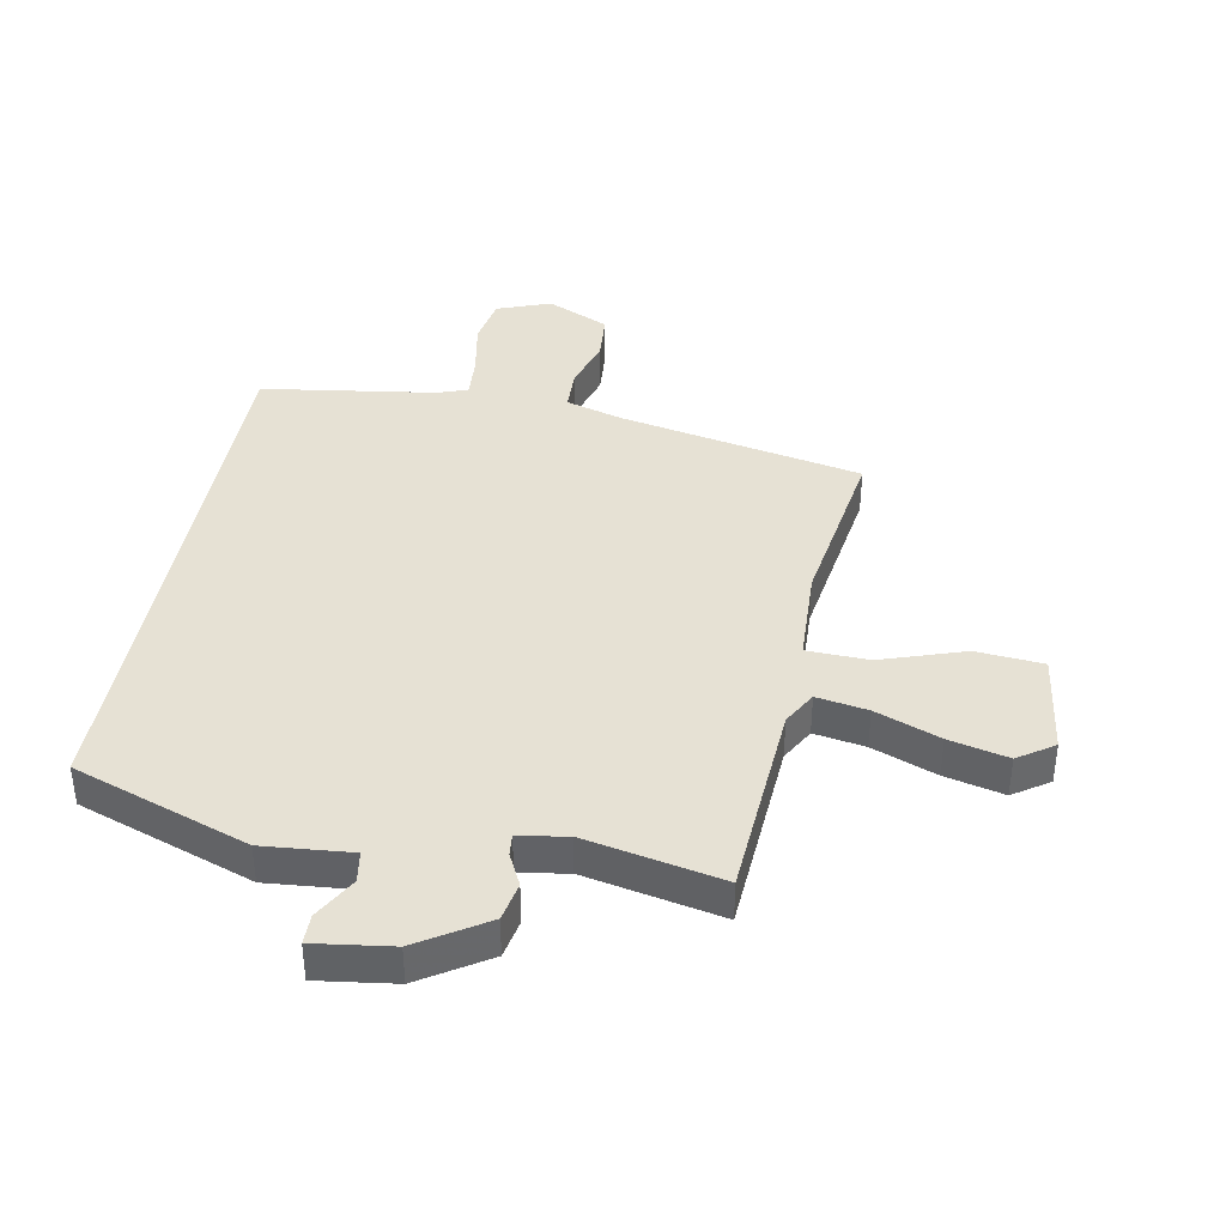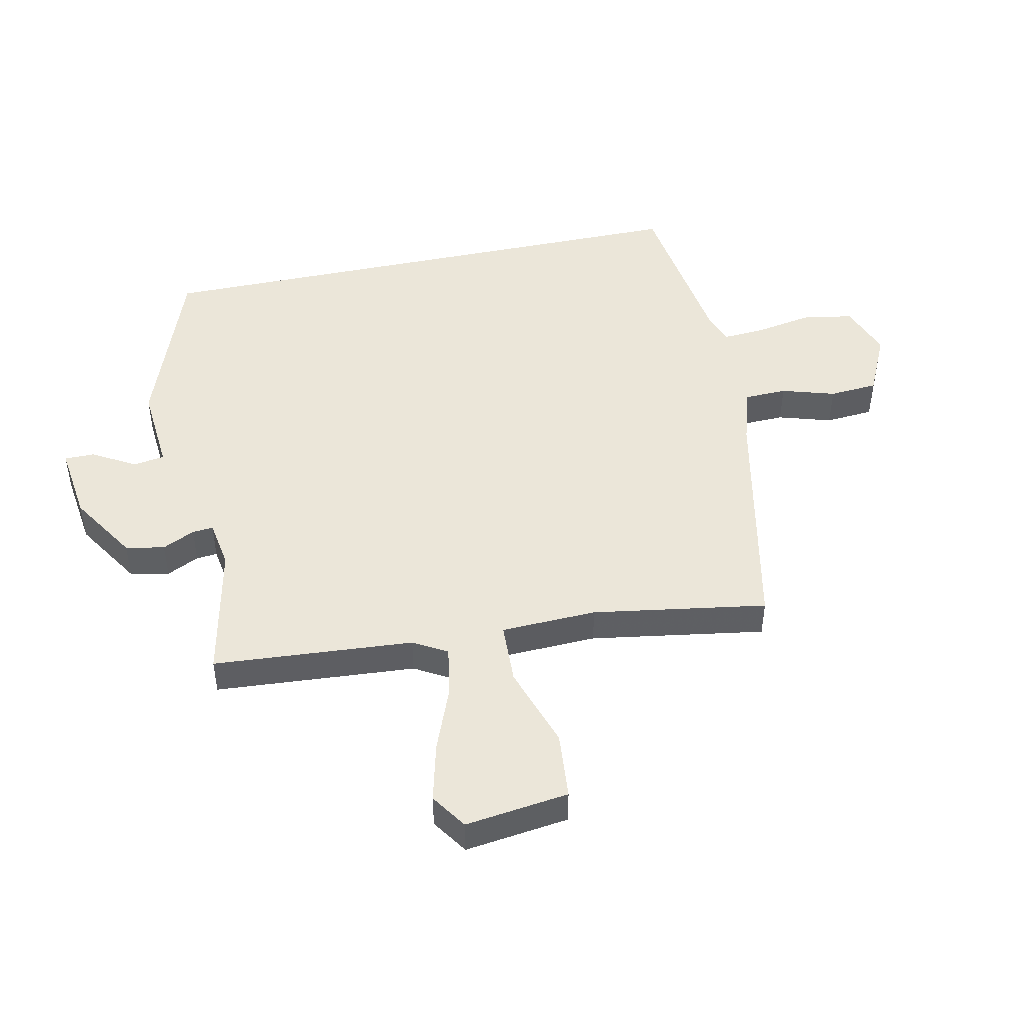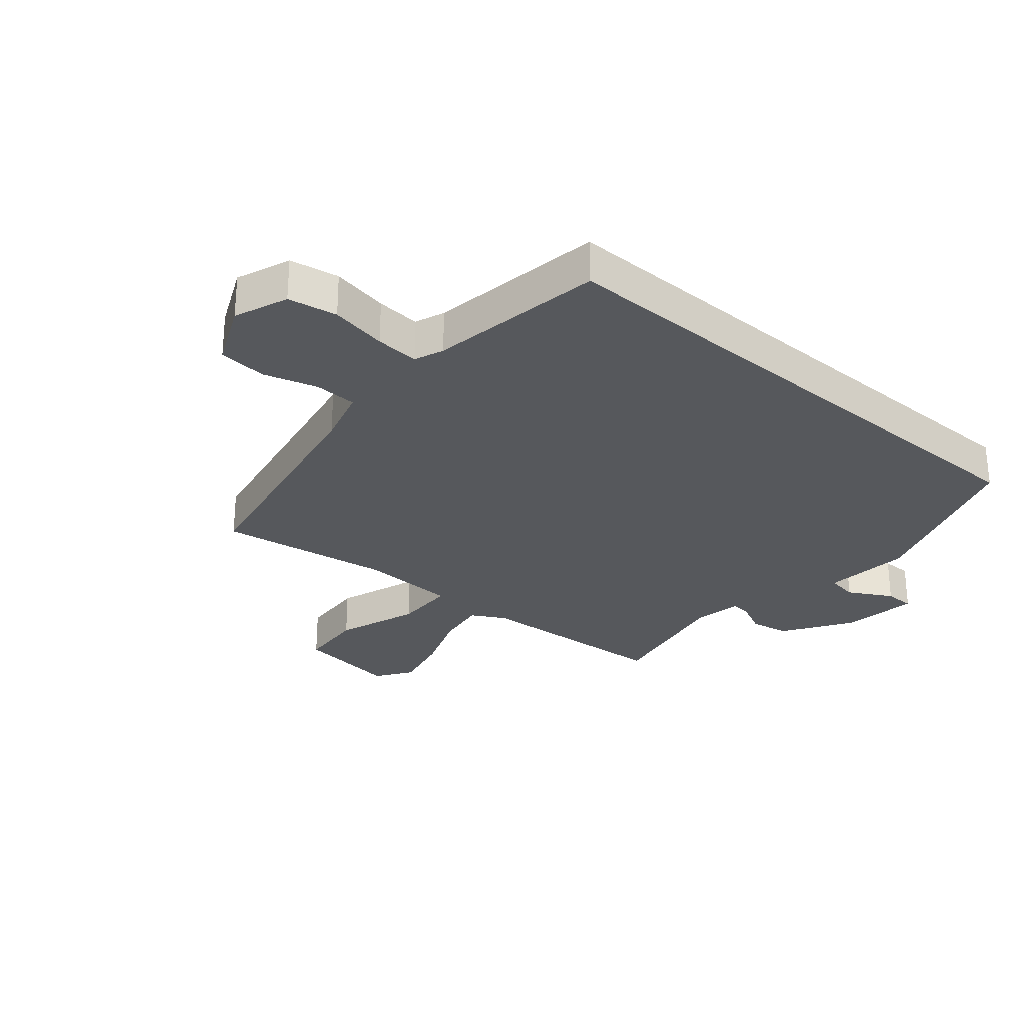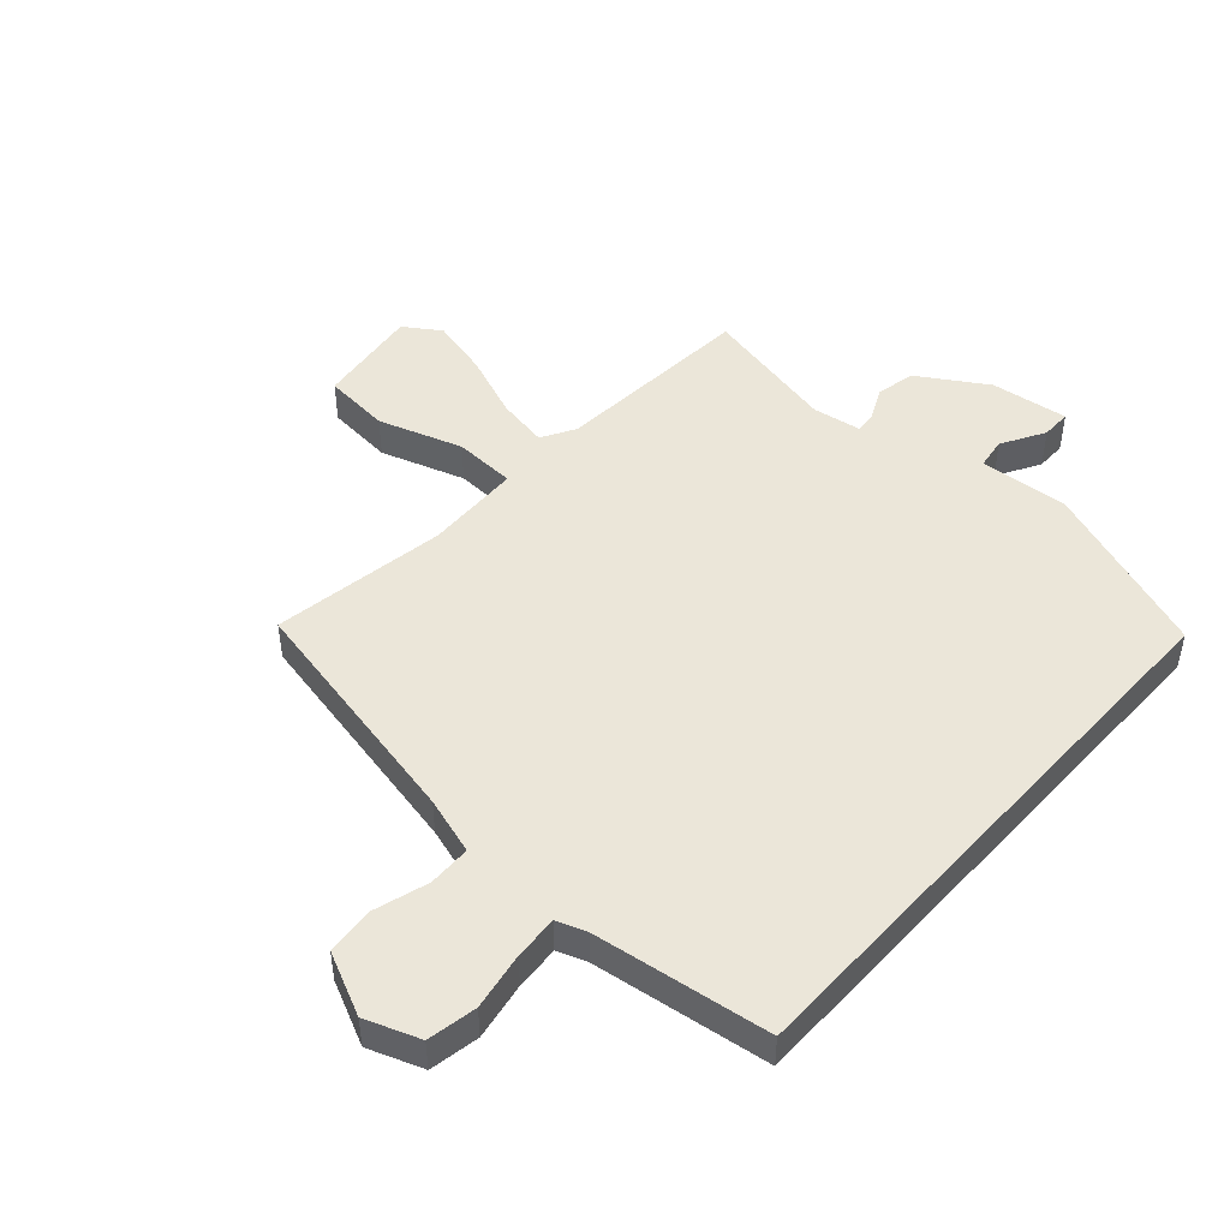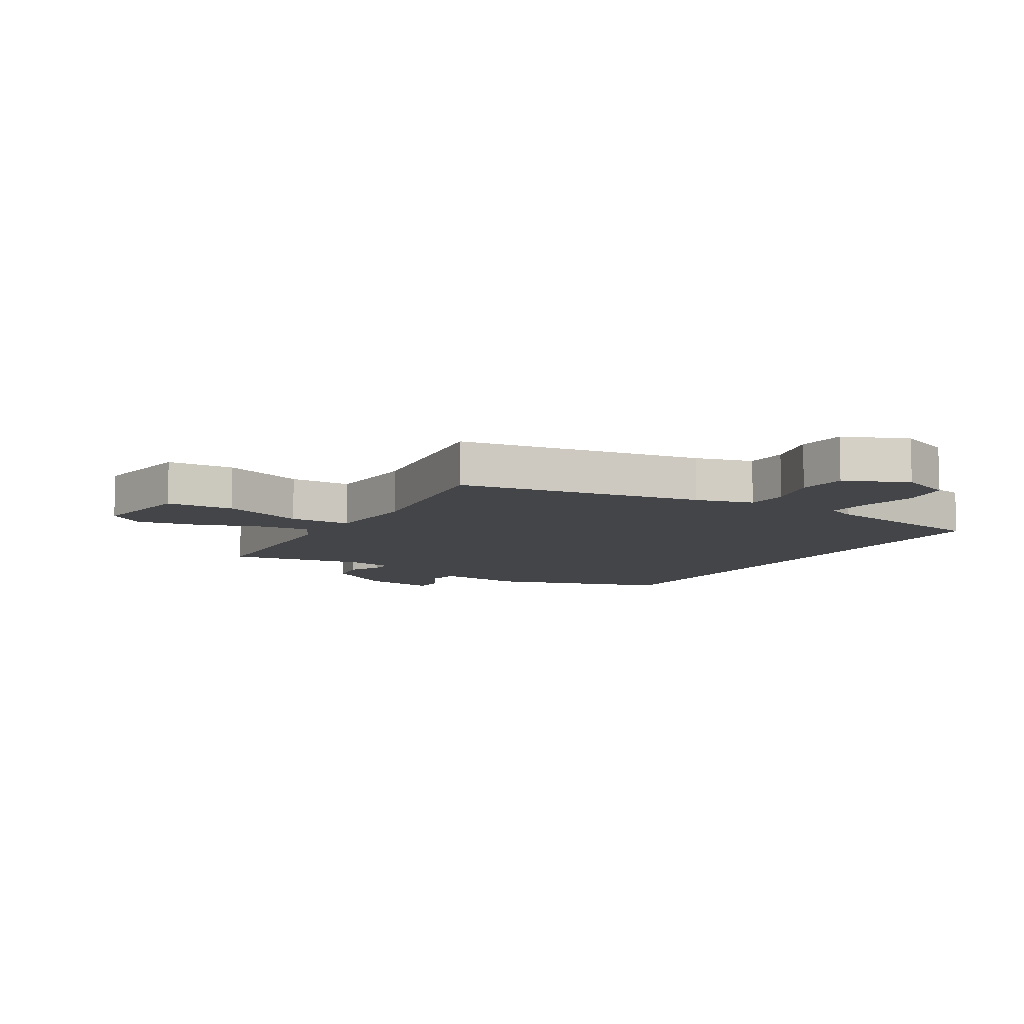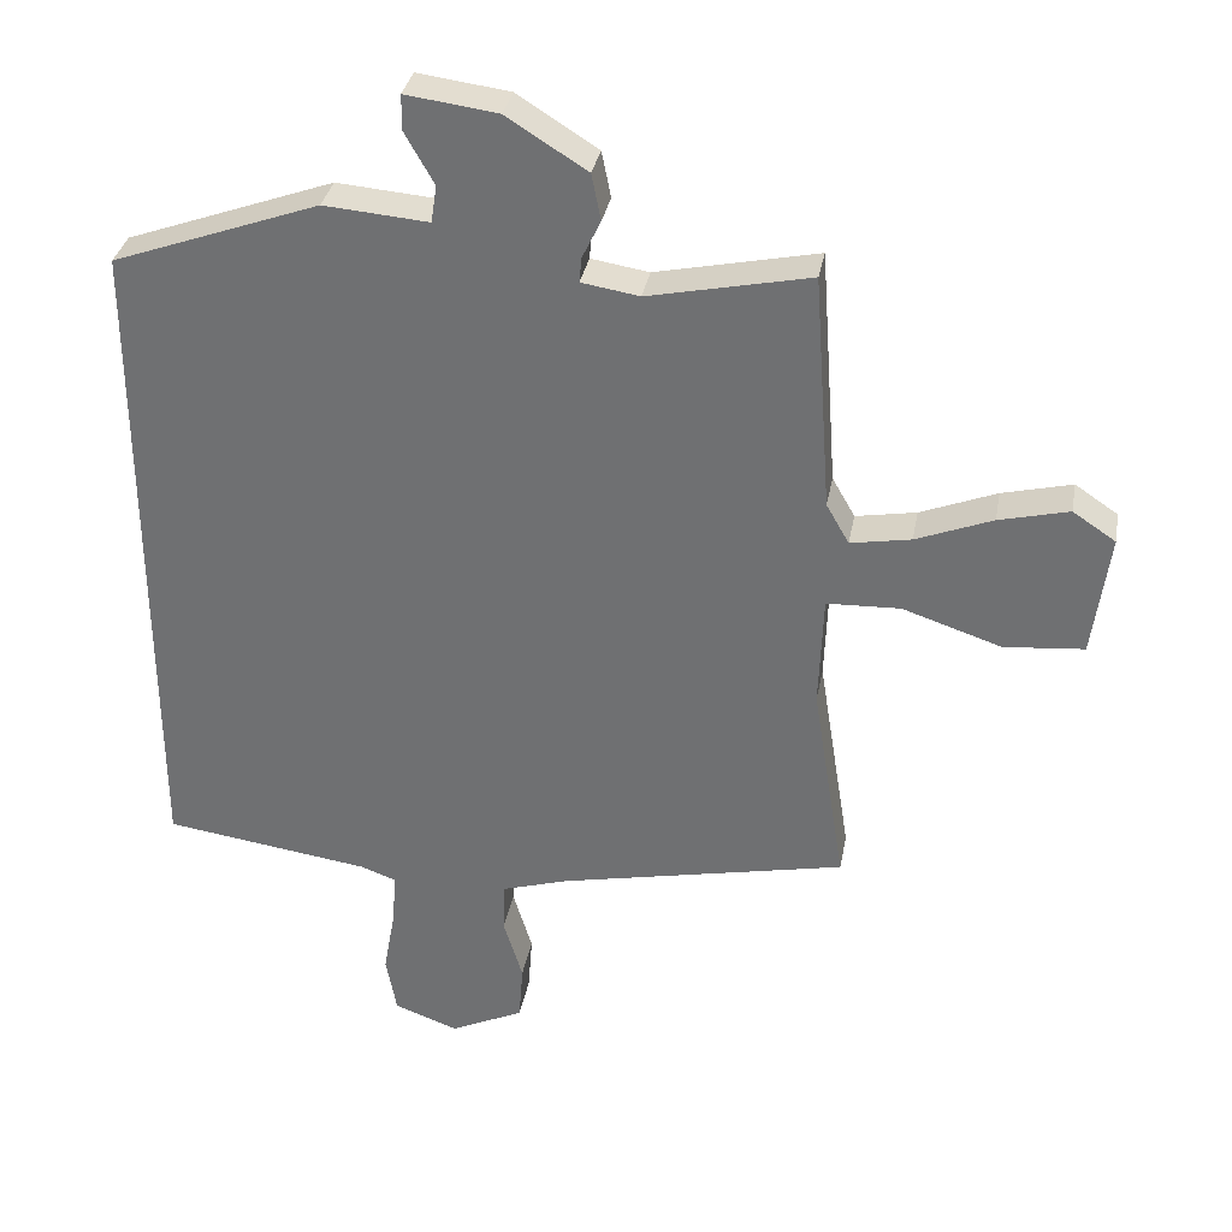
<metadata>
{"format":"obj","ext":"obj","renderer":"f3d","projection":"perspective","resolution":1024,"background":"white","views":[{"elev":39.2,"azim":10.2,"up":"+Y"},{"elev":47.2,"azim":78.0,"up":"+Y"},{"elev":-28.1,"azim":-131.1,"up":"+Y"},{"elev":47.5,"azim":-138.0,"up":"+Y"},{"elev":-9.0,"azim":147.4,"up":"+Y"},{"elev":33.5,"azim":10.3,"up":"+Z"}]}
</metadata>
<code>
v 0.508 0.07 -0.44
v 0.104 0.07 -0.524
v 0.009 0.07 -0.553
v 0.007 0.07 -0.624
v 0.034 0.07 -0.713
v 0.028 0.07 -0.794
v -0.076 0.07 -0.843
v -0.166 0.07 -0.81
v -0.181 0.07 -0.728
v -0.164 0.07 -0.633
v -0.159 0.07 -0.56
v -0.208 0.07 -0.542
v -0.5 0.07 -0.501
v -0.5 0.07 0.44
v -0.209 0.07 0.545
v -0.062 0.07 0.533
v -0.054 0.07 0.585
v -0.095 0.07 0.657
v -0.095 0.07 0.707
v 0.034 0.07 0.69
v 0.147 0.07 0.619
v 0.16 0.07 0.554
v 0.134 0.07 0.5
v 0.131 0.07 0.465
v 0.212 0.07 0.452
v 0.439 0.07 0.5
v 0.463 0.07 0.166
v 0.495 0.07 0.11
v 0.58 0.07 0.125
v 0.687 0.07 0.167
v 0.785 0.07 0.191
v 0.845 0.07 0.151
v 0.822 0.07 -0.022
v 0.71 0.07 -0.032
v 0.571 0.07 0.014
v 0.468 0.07 0.01
v 0.462 0.07 -0.15
v 0.508 0 -0.44
v 0.104 0 -0.524
v 0.009 0 -0.553
v 0.007 0 -0.624
v 0.034 0 -0.713
v 0.028 0 -0.794
v -0.076 0 -0.843
v -0.166 0 -0.81
v -0.181 0 -0.728
v -0.164 0 -0.633
v -0.159 0 -0.56
v -0.208 0 -0.542
v -0.5 0 -0.501
v -0.5 0 0.44
v -0.209 0 0.545
v -0.062 0 0.533
v -0.054 0 0.585
v -0.095 0 0.657
v -0.095 0 0.707
v 0.034 0 0.69
v 0.147 0 0.619
v 0.16 0 0.554
v 0.134 0 0.5
v 0.131 0 0.465
v 0.212 0 0.452
v 0.439 0 0.5
v 0.463 0 0.166
v 0.495 0 0.11
v 0.58 0 0.125
v 0.687 0 0.167
v 0.785 0 0.191
v 0.845 0 0.151
v 0.822 0 -0.022
v 0.71 0 -0.032
v 0.571 0 0.014
v 0.468 0 0.01
v 0.462 0 -0.15
f 32 33 34 35
f 32 35 36
f 29 30 31 32
f 28 29 32 36
f 27 28 36
f 25 26 27 36
f 24 25 36 37
f 20 21 22 23
f 20 23 24
f 17 18 19 20
f 16 17 20 24
f 12 13 14 15
f 11 12 15 16
f 10 11 16 24
f 4 5 6 7
f 3 4 7 8
f 24 37 1 2
f 3 8 9 10
f 3 10 24
f 2 3 24
f 72 71 70 69
f 73 72 69
f 69 68 67 66
f 73 69 66 65
f 73 65 64
f 73 64 63 62
f 74 73 62 61
f 60 59 58 57
f 61 60 57
f 57 56 55 54
f 61 57 54 53
f 52 51 50 49
f 53 52 49 48
f 61 53 48 47
f 44 43 42 41
f 45 44 41 40
f 39 38 74 61
f 47 46 45 40
f 61 47 40
f 61 40 39
f 1 38 39 2
f 2 39 40 3
f 3 40 41 4
f 4 41 42 5
f 5 42 43 6
f 6 43 44 7
f 7 44 45 8
f 8 45 46 9
f 9 46 47 10
f 10 47 48 11
f 11 48 49 12
f 12 49 50 13
f 13 50 51 14
f 14 51 52 15
f 15 52 53 16
f 16 53 54 17
f 17 54 55 18
f 18 55 56 19
f 19 56 57 20
f 20 57 58 21
f 21 58 59 22
f 22 59 60 23
f 23 60 61 24
f 24 61 62 25
f 25 62 63 26
f 26 63 64 27
f 27 64 65 28
f 28 65 66 29
f 29 66 67 30
f 30 67 68 31
f 31 68 69 32
f 32 69 70 33
f 33 70 71 34
f 34 71 72 35
f 35 72 73 36
f 36 73 74 37
f 37 74 38 1

</code>
